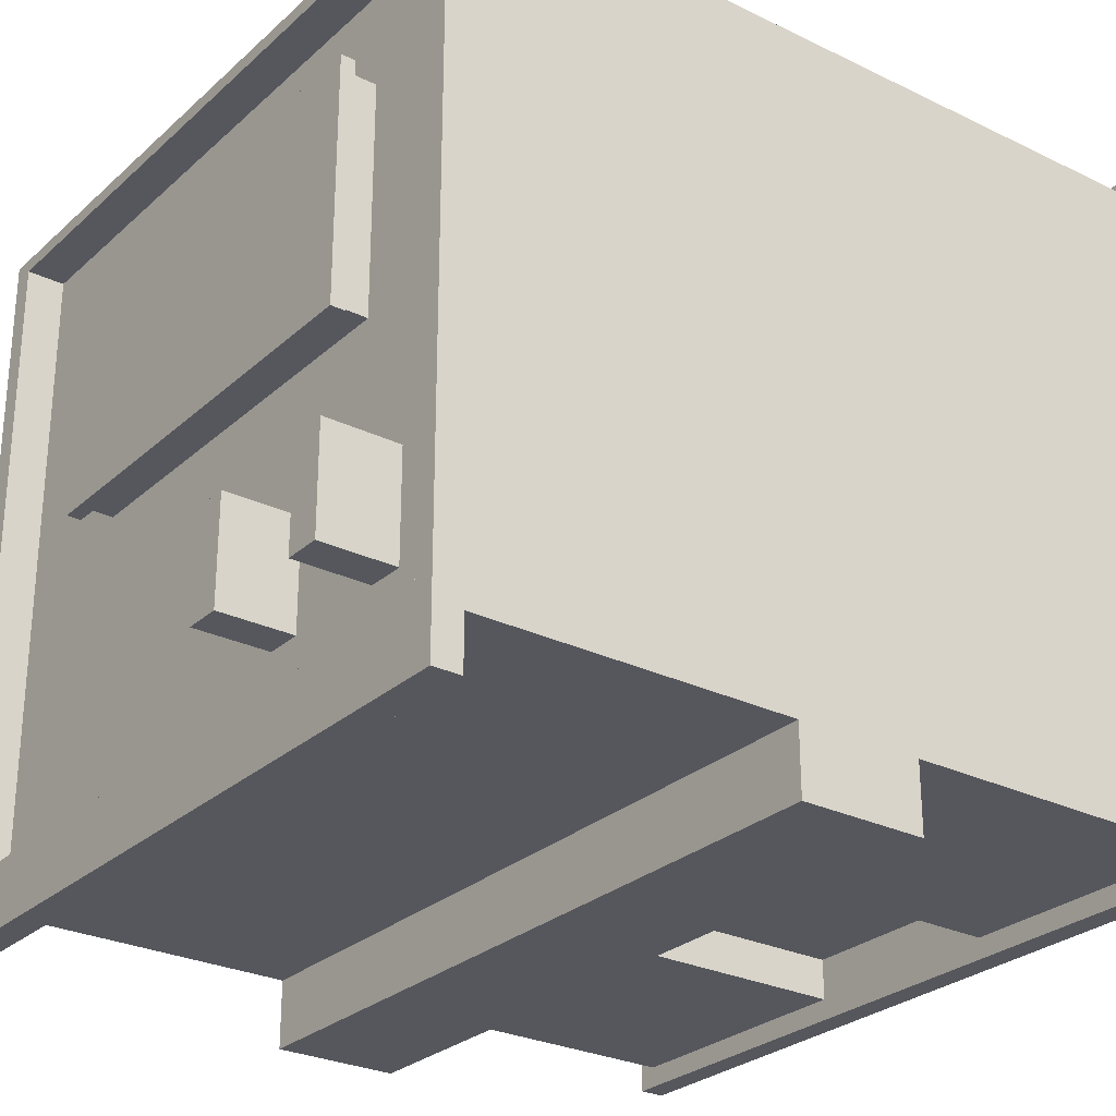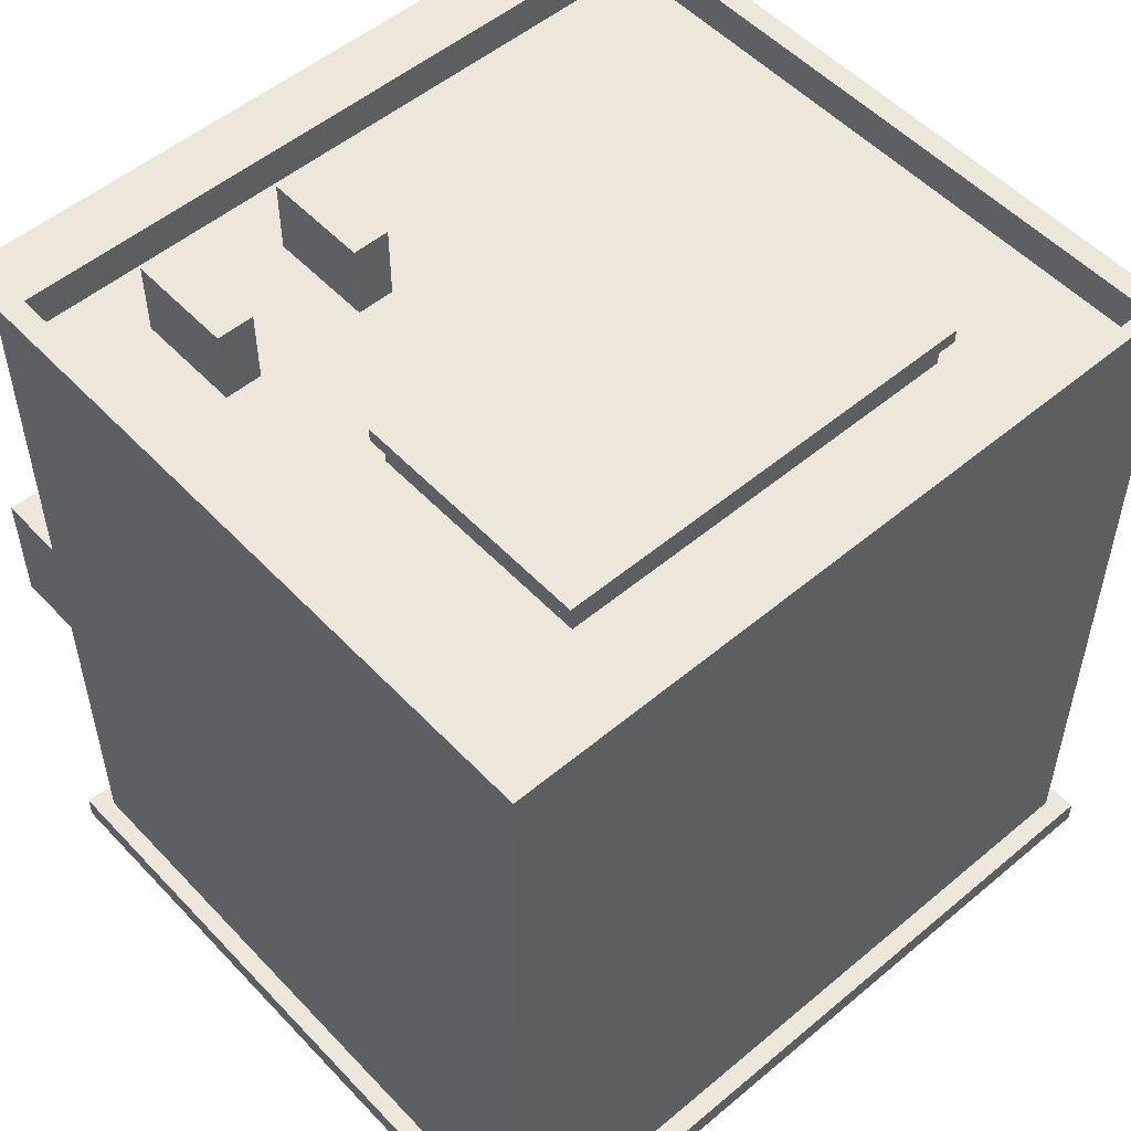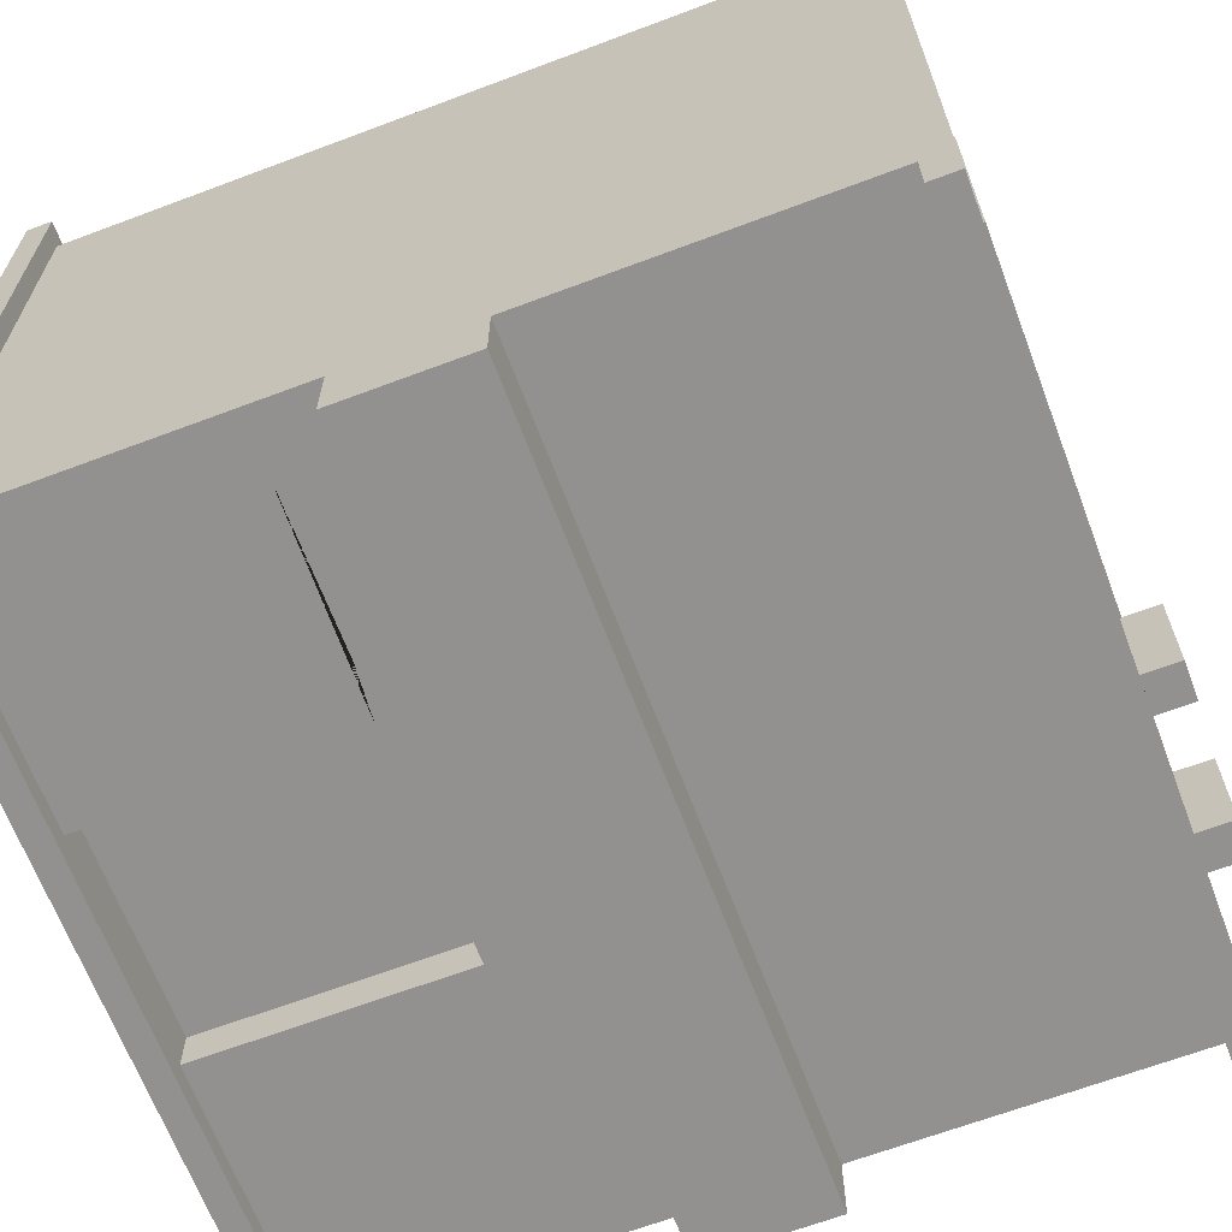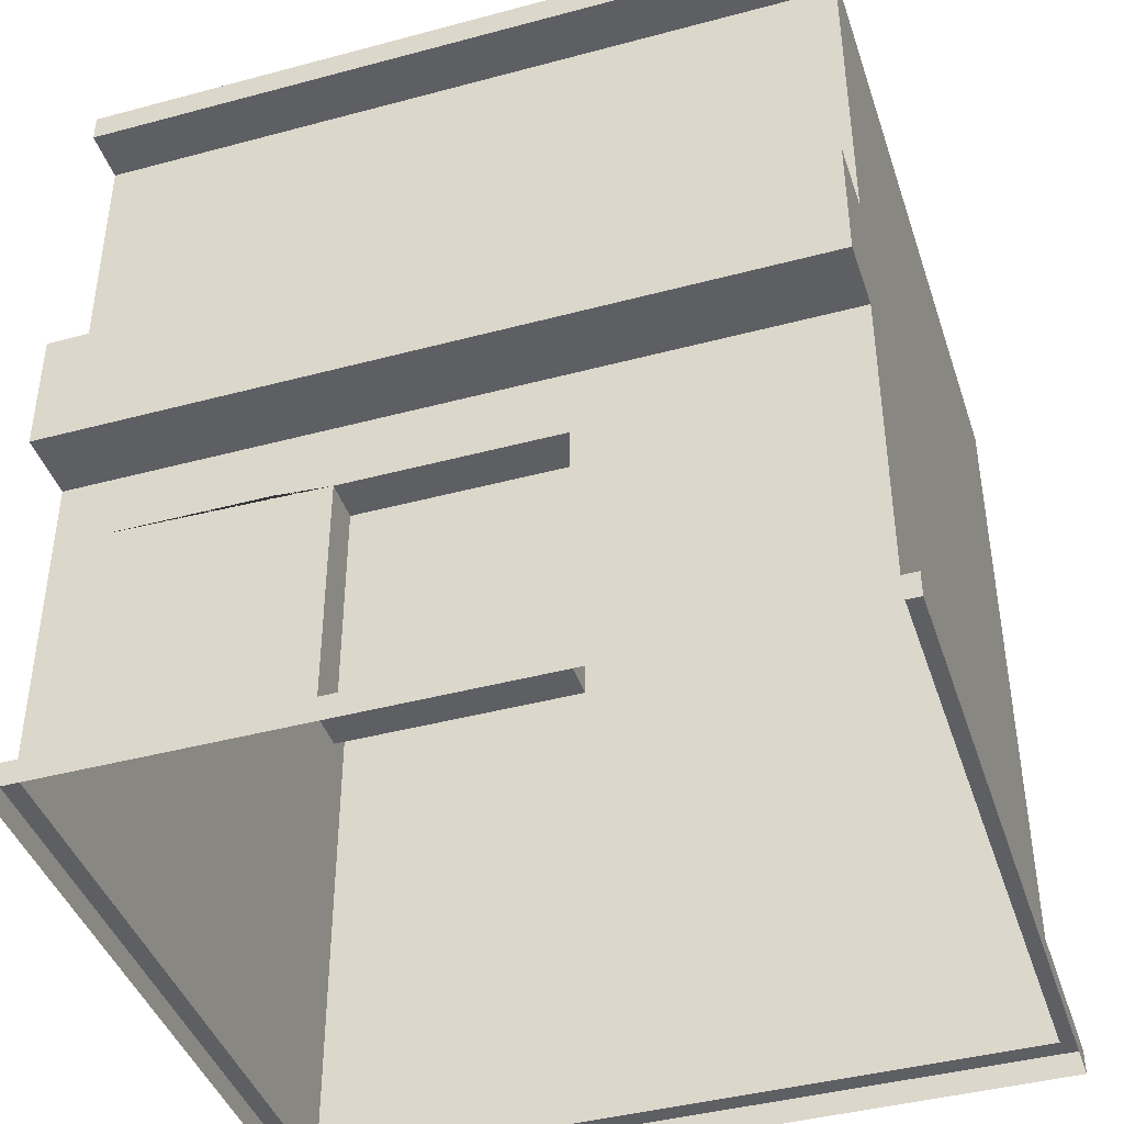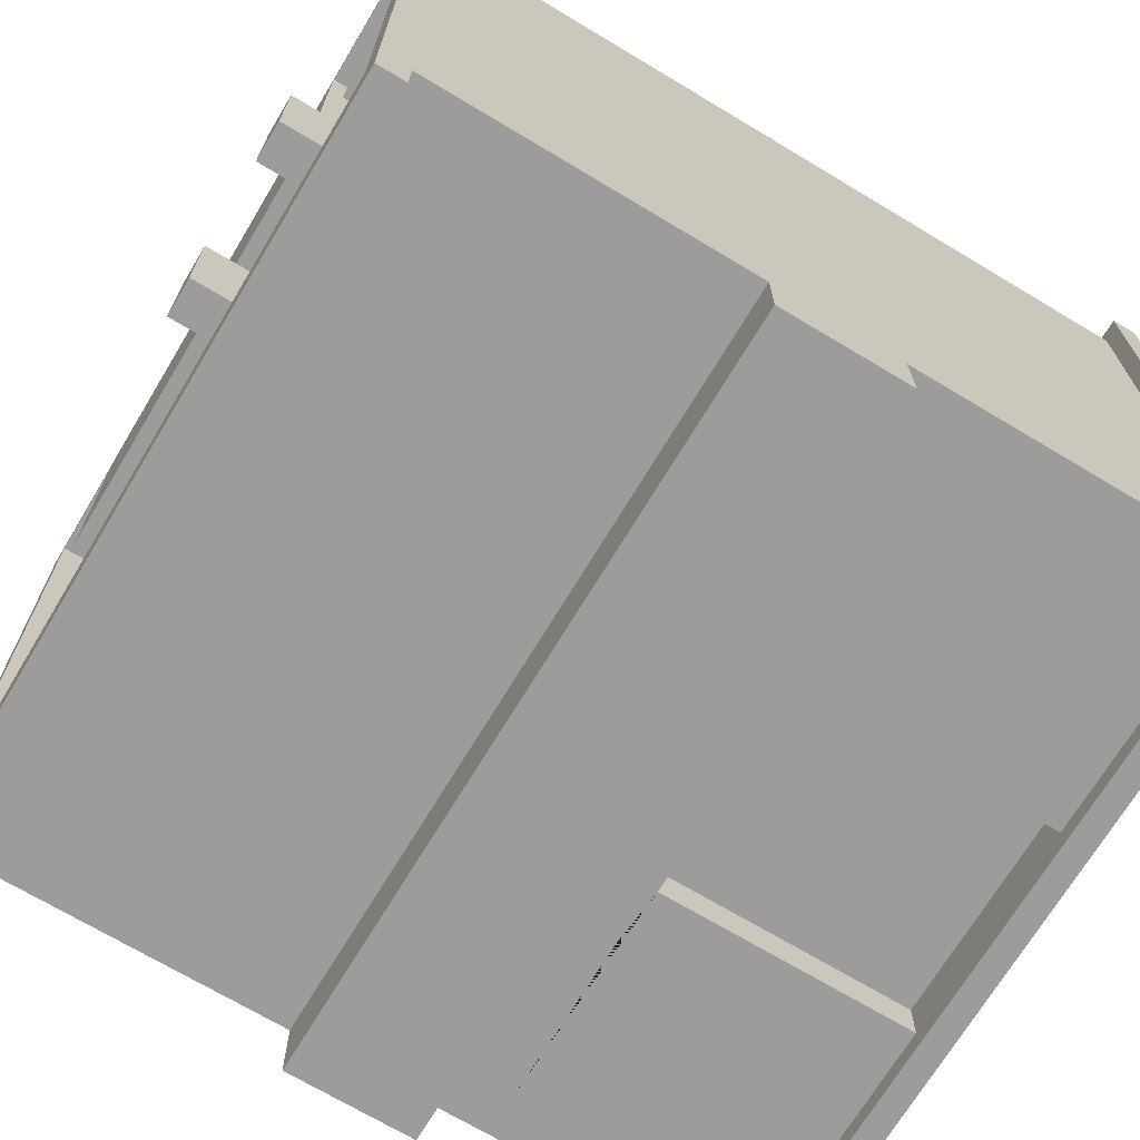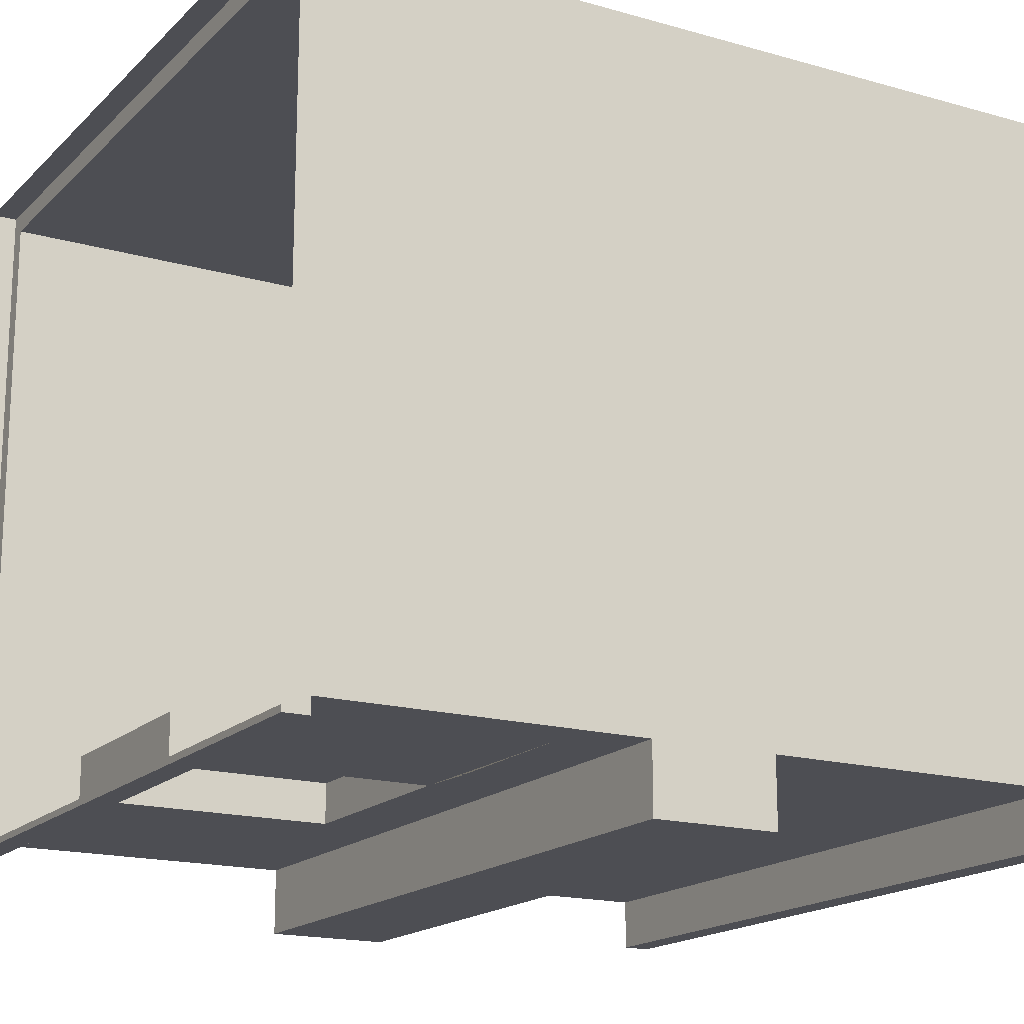
<metadata>
{"format":"obj","ext":"obj","renderer":"f3d","projection":"perspective","resolution":1024,"background":"white","views":[{"elev":-27.6,"azim":-126.7,"up":"+Z"},{"elev":52.9,"azim":-41.9,"up":"+Y"},{"elev":-66.1,"azim":110.7,"up":"+Z"},{"elev":-41.9,"azim":-162.1,"up":"+Y"},{"elev":-70.2,"azim":-121.0,"up":"+Z"},{"elev":-17.3,"azim":60.4,"up":"+Z"}]}
</metadata>
<code>
v -1.702 10.42 -2.195
v -1.702 11.42 -2.195
v -1.207 10.42 -2.195
v -1.207 11.42 -2.195
v -1.207 10.42 -0.7725
v -1.207 11.42 -0.7725
v -1.702 10.42 -0.7725
v -1.702 11.42 -0.7725
v -3.646 10.42 -2.195
v -3.646 11.42 -2.195
v -3.151 10.42 -2.195
v -3.151 11.42 -2.195
v -3.151 10.42 -0.7725
v -3.151 11.42 -0.7725
v -3.646 10.42 -0.7725
v -3.646 11.42 -0.7725
v 2.727 10.42 4.244
v 2.727 10.42 1.141
v 2.844 10.97 4.347
v 2.844 10.97 1.038
v -3.012 10.97 4.347
v -3.012 10.97 1.038
v -2.894 10.42 4.244
v -2.894 10.42 1.141
v -3.012 10.78 1.038
v -3.012 10.78 4.347
v 2.844 10.78 4.347
v 2.844 10.78 1.038
v -2.894 10.78 1.141
v -2.894 10.78 4.244
v 2.727 10.78 4.244
v 2.727 10.78 1.141
v -1.434 3.724 -2.725
v -1.434 0.3369 -2.725
v 1.434 3.724 -2.725
v 1.434 0.3369 -2.725
v -0.0683 0.3369 -2.725
v -0.0683 3.724 -2.725
v 0.06819 0.3369 -2.725
v 0.06819 3.724 -2.725
v 0.4449 2.659 -2.725
v 0.2964 2.659 -2.725
v 0.4449 1.418 -2.725
v 0.2964 1.418 -2.725
v 1.328 3.466 -2.725
v 0.1733 3.466 -2.725
v 1.328 0.6099 -2.725
v 0.1733 0.6099 -2.725
v -0.2964 2.659 -2.725
v -0.4448 2.659 -2.725
v -0.2964 1.418 -2.725
v -0.4448 1.418 -2.725
v -0.1732 3.466 -2.725
v -1.328 3.466 -2.725
v -0.1732 0.6099 -2.725
v -1.328 0.6099 -2.725
v 1.434 3.724 -3.263
v 0.06819 3.724 -3.263
v 1.434 0.3369 -3.263
v -1.434 3.724 -3.263
v -1.434 0.3369 -3.263
v -0.0683 3.724 -3.263
v 5.007 4.67 -3.263
v 5.007 0.3369 -3.263
v -5.007 4.67 -3.263
v -5.007 0.3369 -3.263
v 5.007 4.67 5.716
v 5.007 0.3369 5.716
v -5.007 4.67 5.716
v -5.007 0.3369 5.716
v 5.007 6.352 -3.263
v -5.007 6.352 -3.263
v -5.007 6.352 5.716
v 5.007 6.352 5.716
v 5.007 4.67 -4.169
v -5.007 4.67 -4.169
v -5.007 6.352 -4.169
v 5.007 6.352 -4.169
v 5.007 10.55 -3.263
v -5.007 10.55 -3.263
v -5.007 10.93 5.716
v 5.007 10.93 5.716
v 5.007 10.93 -3.263
v -5.007 10.93 -3.263
v 5.007 10.55 -3.952
v -5.007 10.55 -3.952
v -5.007 10.93 -3.952
v 5.007 10.93 -3.952
v 4.709 10.93 -3.079
v -4.709 10.93 -3.079
v -4.709 10.93 5.531
v 4.709 10.93 5.531
v 4.709 10.42 -3.079
v -4.709 10.42 -3.079
v -4.709 10.42 5.531
v 4.709 10.42 5.531
v 1.504 0.3369 -3.54
v 5.254 0.3369 -3.54
v -1.504 0.3369 -3.54
v -5.254 0.3369 -3.54
v 5.254 0.3369 5.992
v -5.254 0.3369 5.992
v 1.504 0 -3.54
v 5.254 0 -3.54
v -1.504 0 -3.54
v -5.254 0 -3.54
v 5.254 0 5.992
v -5.254 0 5.992
v 4.754 6.531 -3.263
v -4.754 6.531 -3.263
v -4.754 10.37 -3.263
v 4.754 10.37 -3.263
v 4.754 9.2 -3.263
v 5.007 9.083 -3.263
v -5.007 9.083 -3.263
v -4.754 9.2 -3.263
v 4.754 8.965 -3.263
v -4.754 8.965 -3.263
v -3.396 6.531 -3.263
v -3.396 8.965 -3.263
v -3.396 9.2 -3.263
v -3.396 10.37 -3.263
v -3.161 6.531 -3.263
v -3.161 8.965 -3.263
v -3.161 9.2 -3.263
v -3.161 10.37 -3.263
v -0.1104 6.531 -3.263
v -0.1104 8.965 -3.263
v -0.1104 9.2 -3.263
v -0.1104 10.37 -3.263
v 0.1105 6.531 -3.263
v 0.1105 8.965 -3.263
v 0.1105 9.2 -3.263
v 0.1105 10.37 -3.263
v 3.161 6.531 -3.263
v 3.161 8.965 -3.263
v 3.161 9.2 -3.263
v 3.161 10.37 -3.263
v 3.396 6.531 -3.263
v 3.396 8.965 -3.263
v 3.396 9.2 -3.263
v 3.396 10.37 -3.263
v 0.02553 10.55 -3.263
v -0.02041 6.352 -3.263
v 2.19 3.787 -3.263
v 2.19 1.182 -3.263
v 4.394 3.787 -3.263
v 4.394 1.182 -3.263
v -2.19 3.787 -3.263
v -2.19 1.182 -3.263
v -4.394 1.182 -3.263
v -4.394 3.787 -3.263
f 1 2 4 3
f 3 4 6 5
f 5 6 8 7
f 2 8 6 4
f 8 2 1 7
f 9 10 12 11
f 11 12 14 13
f 13 14 16 15
f 10 16 14 12
f 16 10 9 15
f 27 28 20 19
f 21 20 22
f 21 22 25 26
f 28 25 22 20
f 26 27 19 21
f 26 25 29 30
f 30 31 27 26
f 31 32 28 27
f 32 29 25 28
f 19 20 21
f 23 17 31 30
f 17 18 32 31
f 18 24 29 32
f 30 29 24 23
f 42 41 43 44
f 50 49 51 52
f 38 40 39 37
f 46 45 41 42
f 45 47 43 41
f 47 48 44 43
f 48 46 42 44
f 54 53 49 50
f 53 55 51 49
f 55 56 52 51
f 56 54 50 52
f 40 35 45 46
f 35 36 47 45
f 36 39 48 47
f 39 40 46 48
f 33 38 53 54
f 38 37 55 53
f 37 34 56 55
f 34 33 54 56
f 35 40 58 57
f 36 35 57 59
f 33 34 61 60
f 38 33 60 62
f 62 58 40 38
f 57 58 63
f 146 145 147 148
f 149 150 151 152
f 62 60 65
f 65 63 58 62
f 64 63 67 68
f 65 66 70 69
f 95 96 93 94
f 65 69 73 72
f 69 67 74 73
f 67 63 71 74
f 76 75 63 65
f 65 72 77 76
f 72 144 78 77
f 71 63 75 78
f 109 139 140 117
f 72 73 81 115
f 73 74 82 81
f 74 71 114 82
f 87 88 85 86
f 80 81 84
f 82 79 83
f 143 85 79
f 80 84 87 86
f 84 83 88 87
f 83 79 85 88
f 90 89 83 84
f 84 81 91 90
f 81 82 92 91
f 82 83 89 92
f 94 93 89 90
f 90 91 95 94
f 91 92 96 95
f 92 89 93 96
f 68 67 69 70
f 34 37 61
f 39 59 61 37
f 39 36 59
f 59 64 98 97
f 66 61 99 100
f 64 68 101 98
f 70 66 100 102
f 101 68 70 102
f 59 97 99 61
f 97 98 104 103
f 100 99 105 106
f 98 101 107 104
f 102 100 106 108
f 108 107 101 102
f 97 103 105 99
f 119 123 72
f 72 115 118 110
f 142 79 112
f 114 71 109 117
f 79 114 113 112
f 82 114 79
f 115 81 80
f 116 115 80 111
f 113 141 142 112
f 114 117 113
f 118 115 116
f 117 140 141 113
f 120 119 110 118
f 121 120 118 116
f 122 121 116 111
f 124 123 119 120
f 125 124 120 121
f 126 125 121 122
f 128 127 123 124
f 129 128 124 125
f 130 129 125 126
f 132 131 127 128
f 133 132 128 129
f 134 133 129 130
f 136 135 131 132
f 137 136 132 133
f 138 137 133 134
f 140 139 135 136
f 141 140 136 137
f 142 141 137 138
f 80 143 130 126
f 130 143 134
f 86 85 143 80
f 134 143 79 138
f 138 79 142
f 80 126 122
f 80 122 111
f 71 135 139
f 119 72 110
f 72 123 127 144
f 71 139 109
f 144 131 135 71
f 144 127 131
f 78 144 71
f 59 57 145 146
f 57 63 147 145
f 63 64 148 147
f 64 59 146 148
f 60 61 150 149
f 61 66 151 150
f 66 65 152 151
f 65 60 149 152
f 77 78 75 76

</code>
